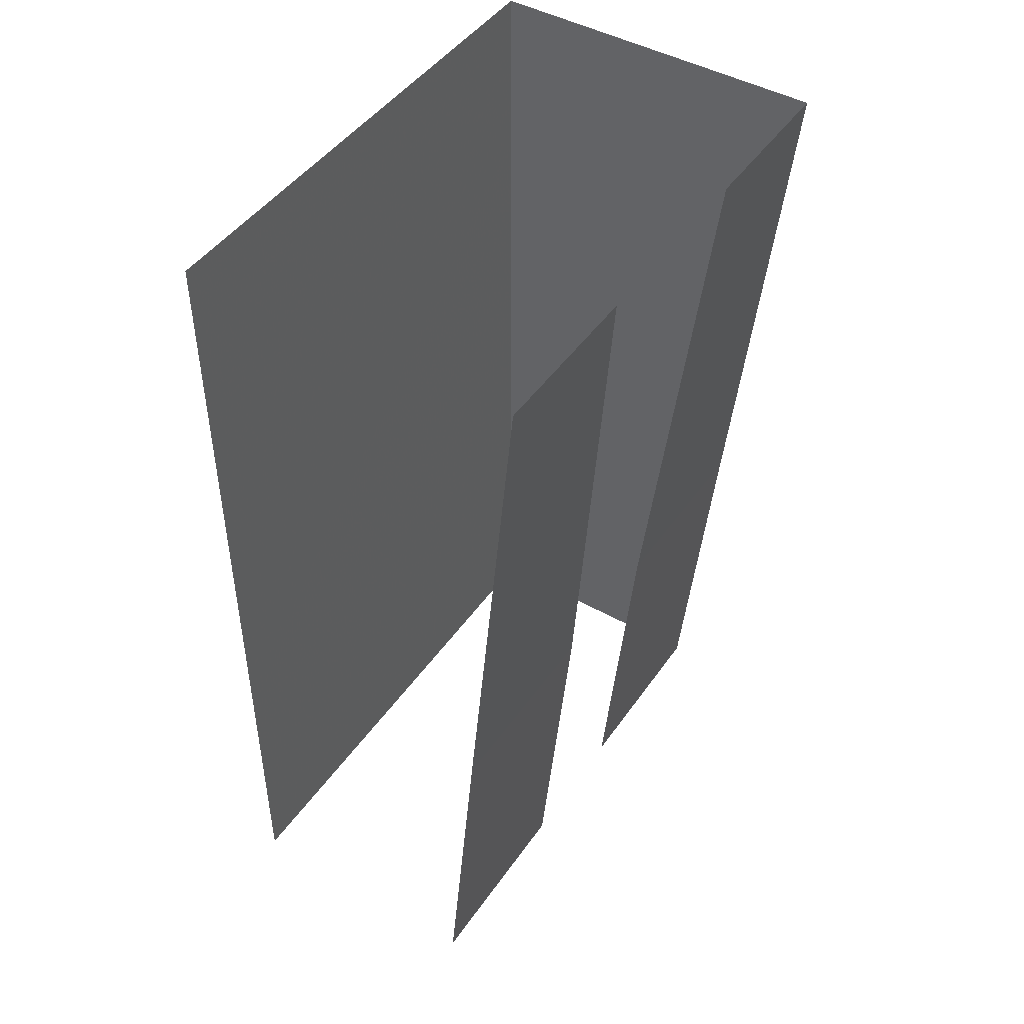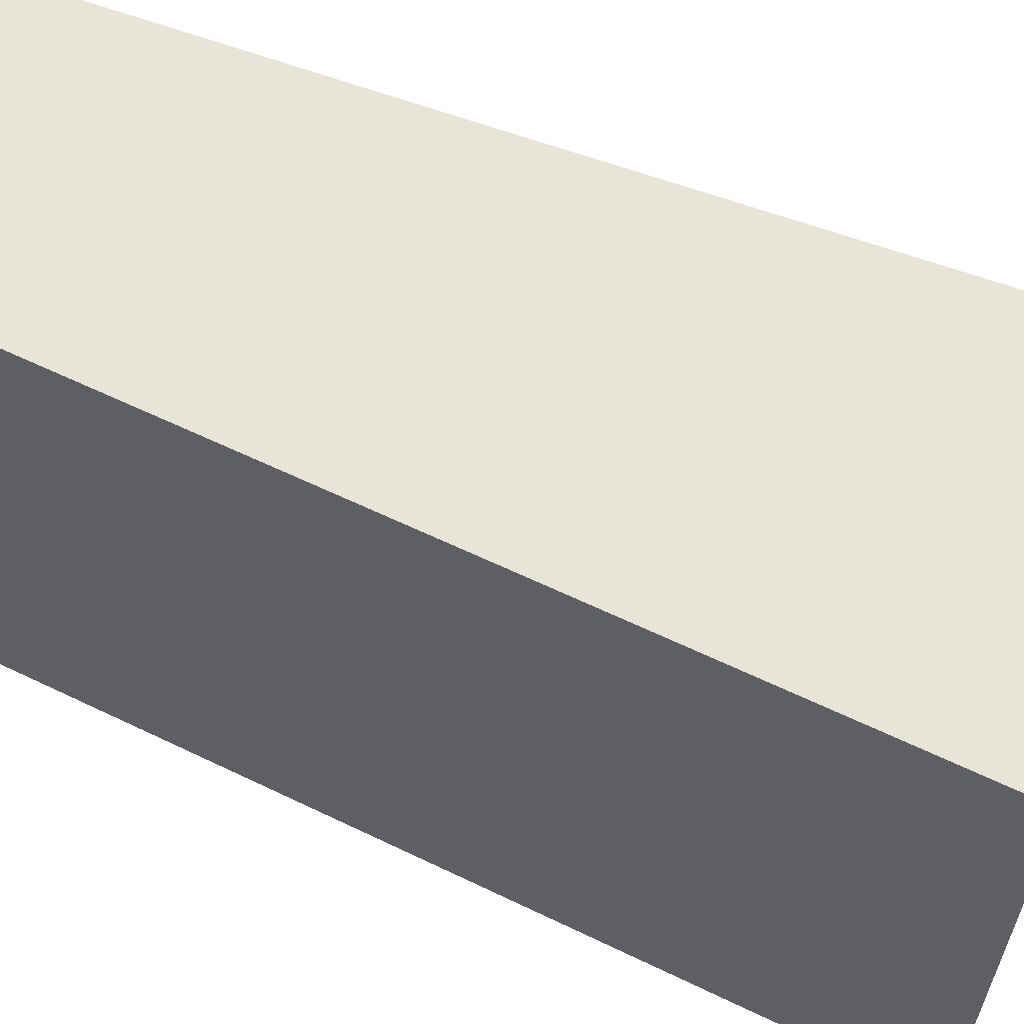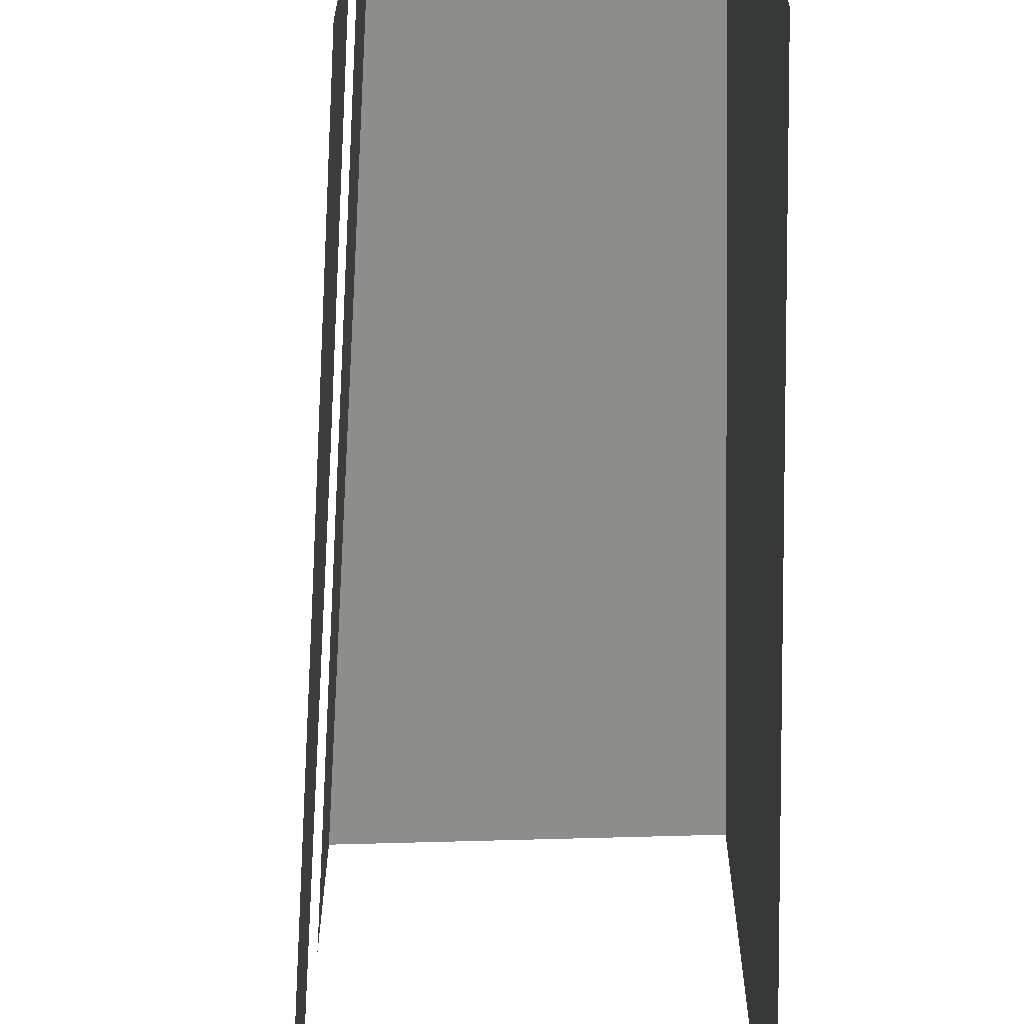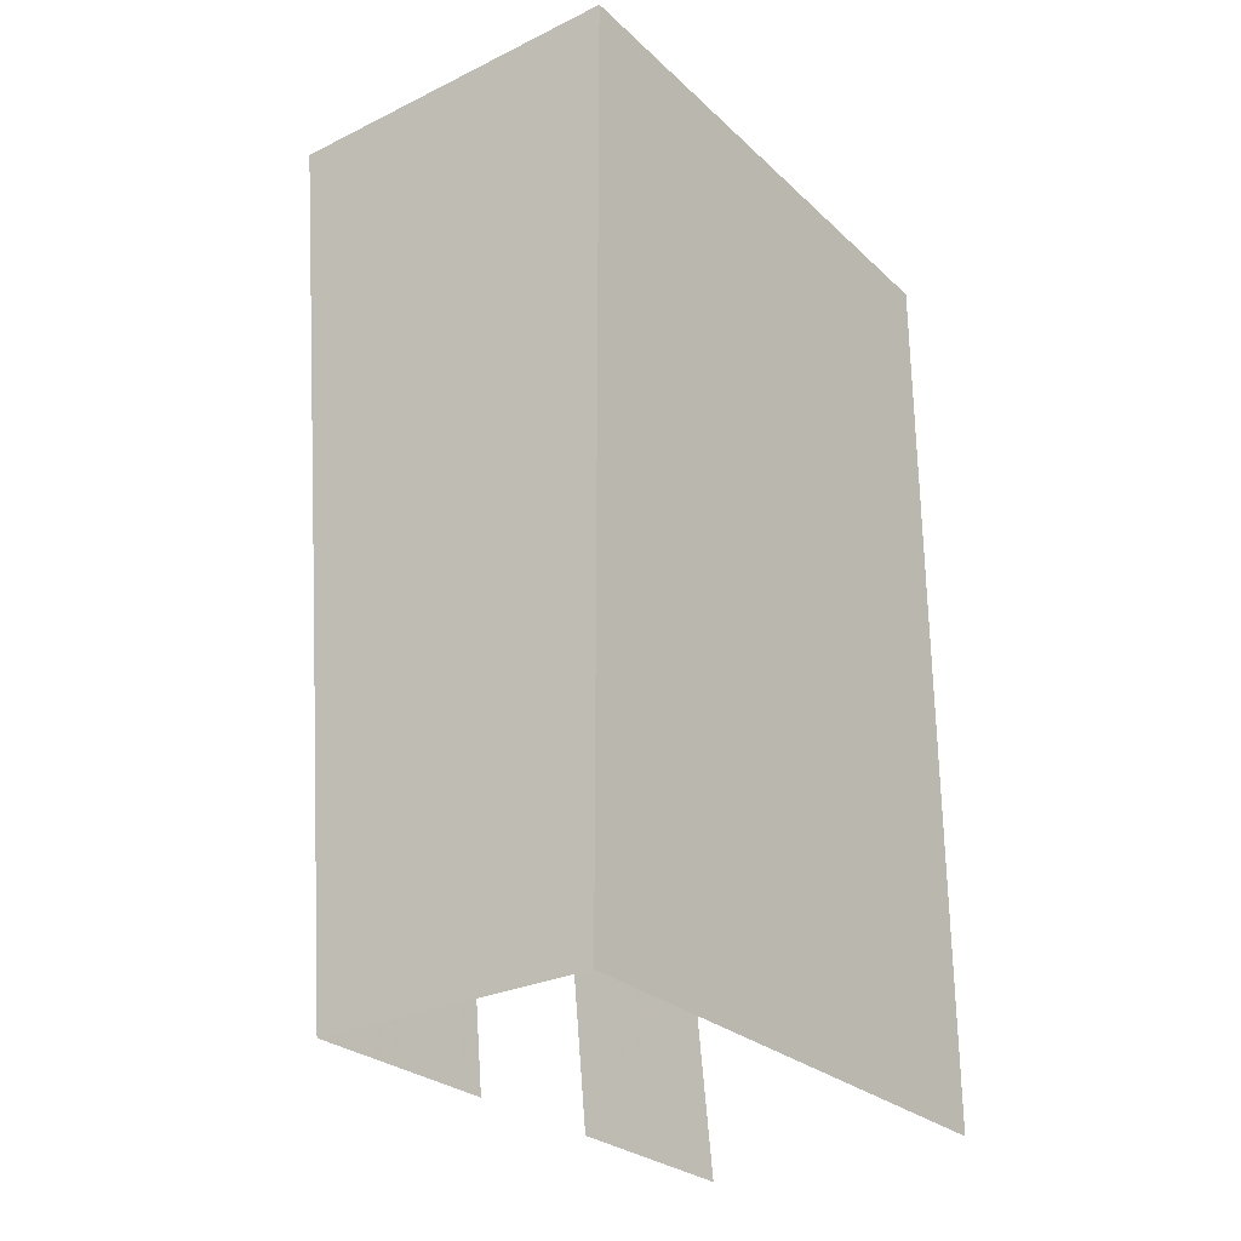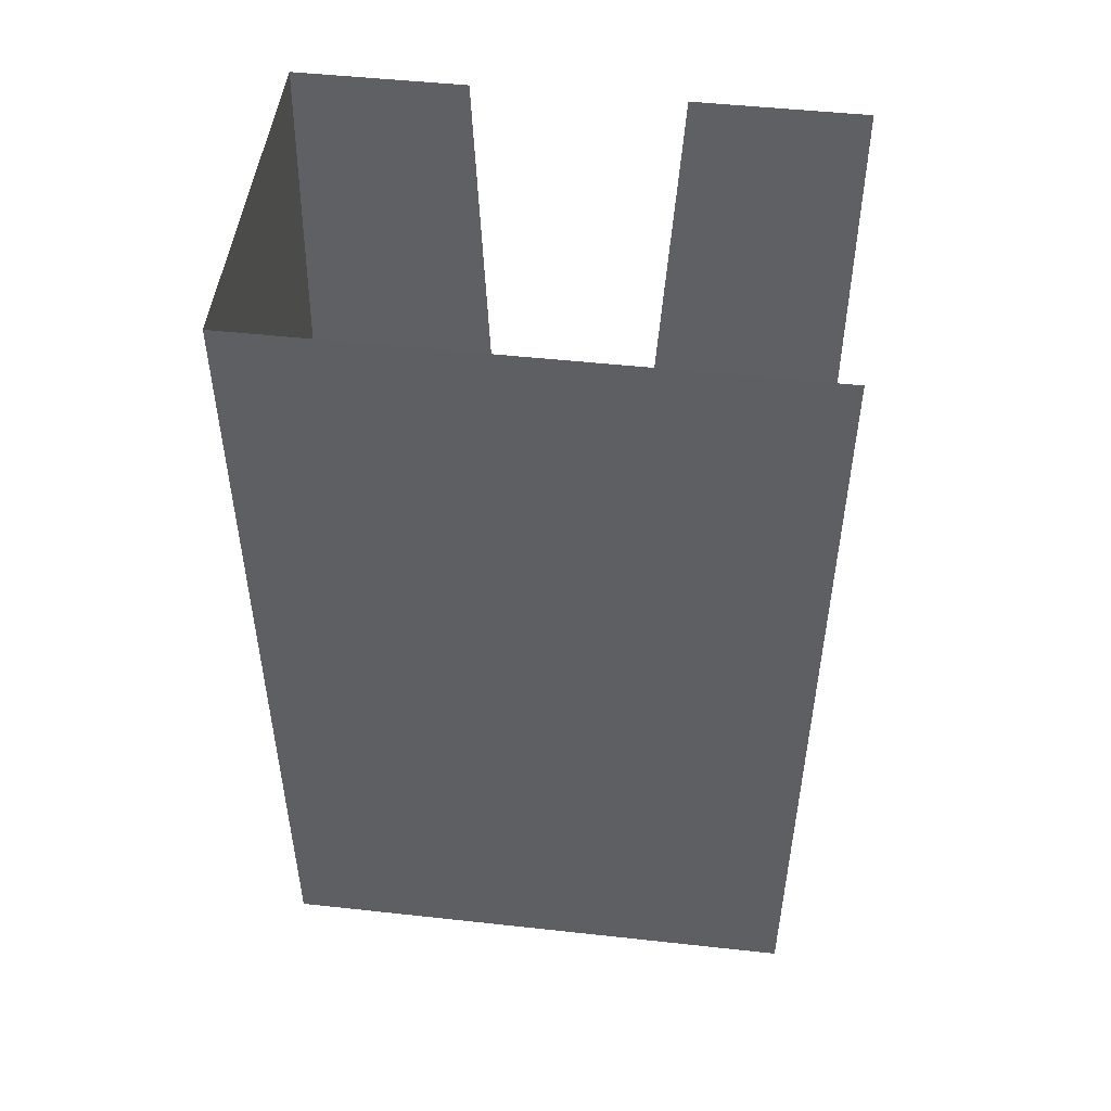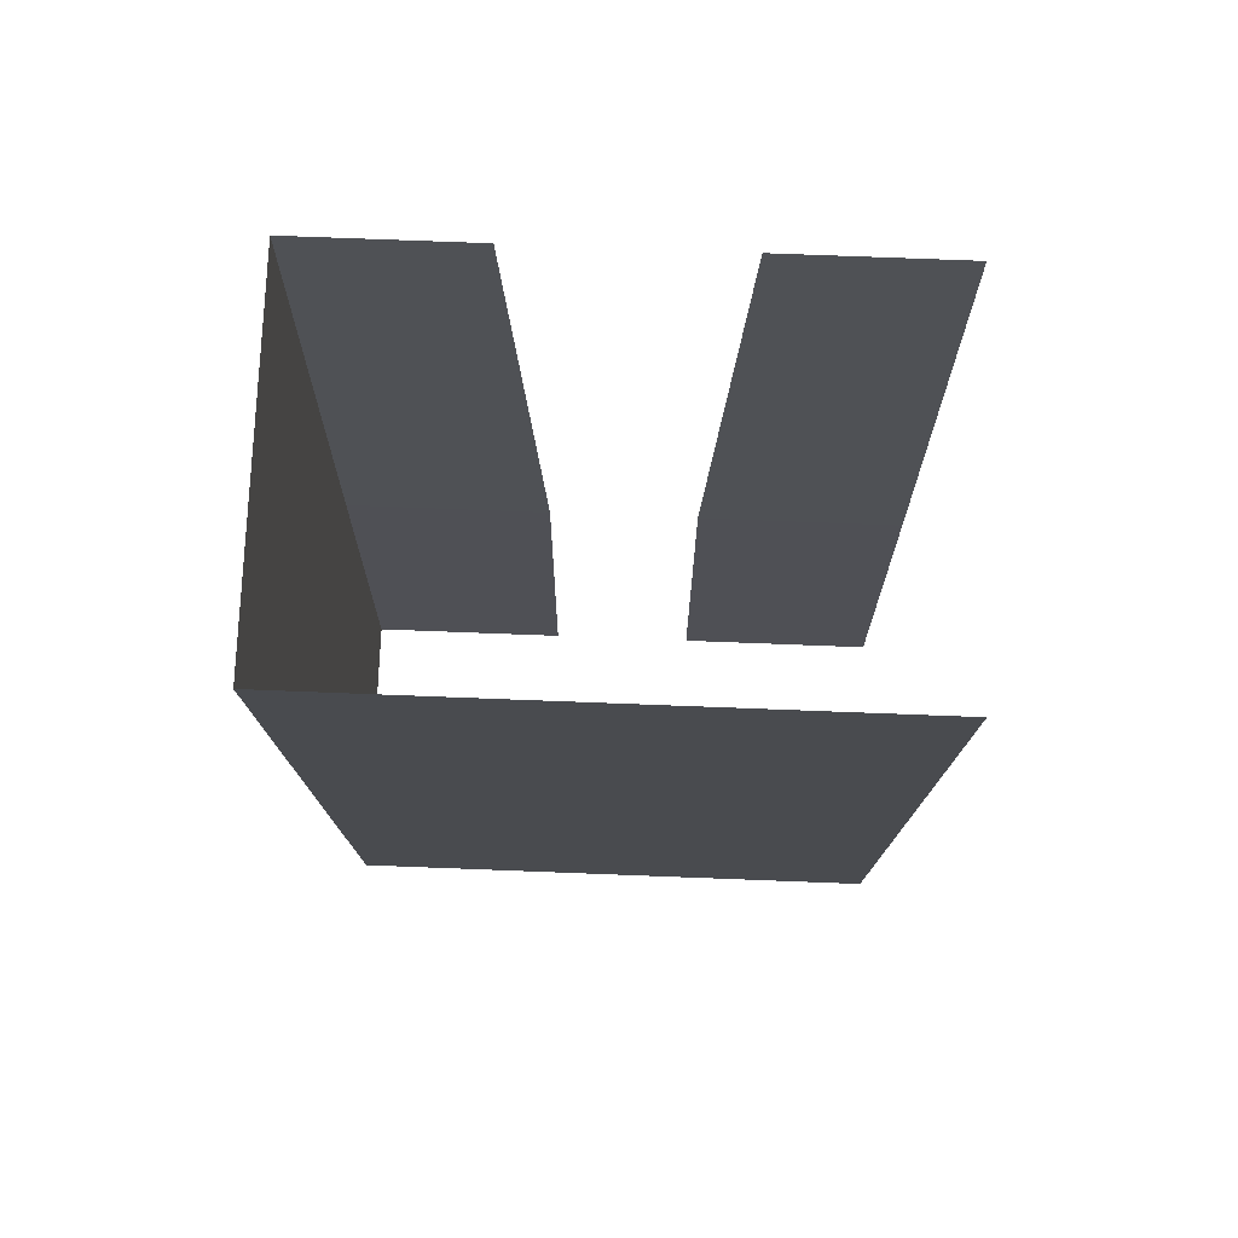
<metadata>
{"format":"obj","ext":"obj","renderer":"f3d","projection":"perspective","resolution":1024,"background":"white","views":[{"elev":46.1,"azim":-147.2,"up":"+Y"},{"elev":60.4,"azim":116.3,"up":"+Z"},{"elev":-64.5,"azim":1.7,"up":"+Z"},{"elev":-27.9,"azim":36.3,"up":"+Y"},{"elev":49.4,"azim":96.9,"up":"+Y"},{"elev":75.9,"azim":92.2,"up":"+Y"}]}
</metadata>
<code>
v -0.2656 0 0.1875
v -0.1719 -0.9922 0.1328
v -0.05469 -0.9844 0.1328
v -0.1484 0 0.1875
v -0.05469 -0.9844 0.5
v -0.1484 0 0.5
v 0.3672 -0.9844 0.5
v 0.5 0 0.5
v 0.5 -1.664 0.5
v 0.5 -1.664 -0.5
v 0.5 0 -0.5
v -0.1484 0 -0.1875
v -0.05469 -0.9844 -0.1328
v -0.1719 -0.9922 -0.1328
v -0.2656 0 -0.1875
v -0.3359 -0.8906 -0.08594
v -0.5 0 -0.125
v -0.3359 -0.8906 0.08594
v -0.5 0 0.125
v -0.1094 -1.664 0.1328
v 0.007812 -1.664 0.1328
v 0.007812 -1.664 0.5
v -0.1094 -1.664 -0.1328
v 0.007812 -1.664 -0.1328
v -0.05469 -0.9844 -0.5
v 0.007812 -1.664 -0.5
v -0.5 -1.664 0.1328
v -0.4688 -1.797 0.1328
v -0.4688 -1.875 0.5
v -0.5 -1.664 0.5
v 0.5 -1.875 0.5
v 0.5 -1.875 -0.5
v -0.5 -1.664 -0.1328
v -0.4688 -1.797 -0.1328
v -0.5 -1.664 -0.5
v -0.4688 -1.875 -0.5
v -0.1484 0 -0.5
v 0.01562 -1.75 0.5
v 0.01562 -1.75 -0.5
v 1.016 -1.75 0.5078
v 1.016 0.007812 0.5
v 0.01562 -1.75 0.5078
v -0.5 0 0.5
v -0.5 0 0.5
f 1 2 3
f 1 3 4
f 12 13 14
f 12 14 15
f 15 14 16
f 15 16 17
f 17 16 18
f 17 18 19
f 19 18 2
f 19 2 1
f 2 18 16
f 2 16 14
f 2 14 20
f 2 20 21
f 2 21 3
f 14 23 20
f 23 14 13
f 23 13 24
f 27 28 29
f 27 29 30
f 30 29 22
f 22 29 9
f 9 29 31
f 9 31 32
f 9 32 10
f 33 34 28
f 33 28 27
f 35 36 34
f 35 34 33
f 34 36 29
f 34 29 28
f 36 32 31
f 36 31 29
f 4 3 5
f 4 5 6
f 6 5 7
f 6 7 8
f 8 7 9
f 8 9 10
f 8 10 11
f 3 21 22
f 3 22 5
f 5 22 9
f 5 9 7
f 24 13 25
f 24 25 26
f 13 12 37
f 13 37 25

</code>
